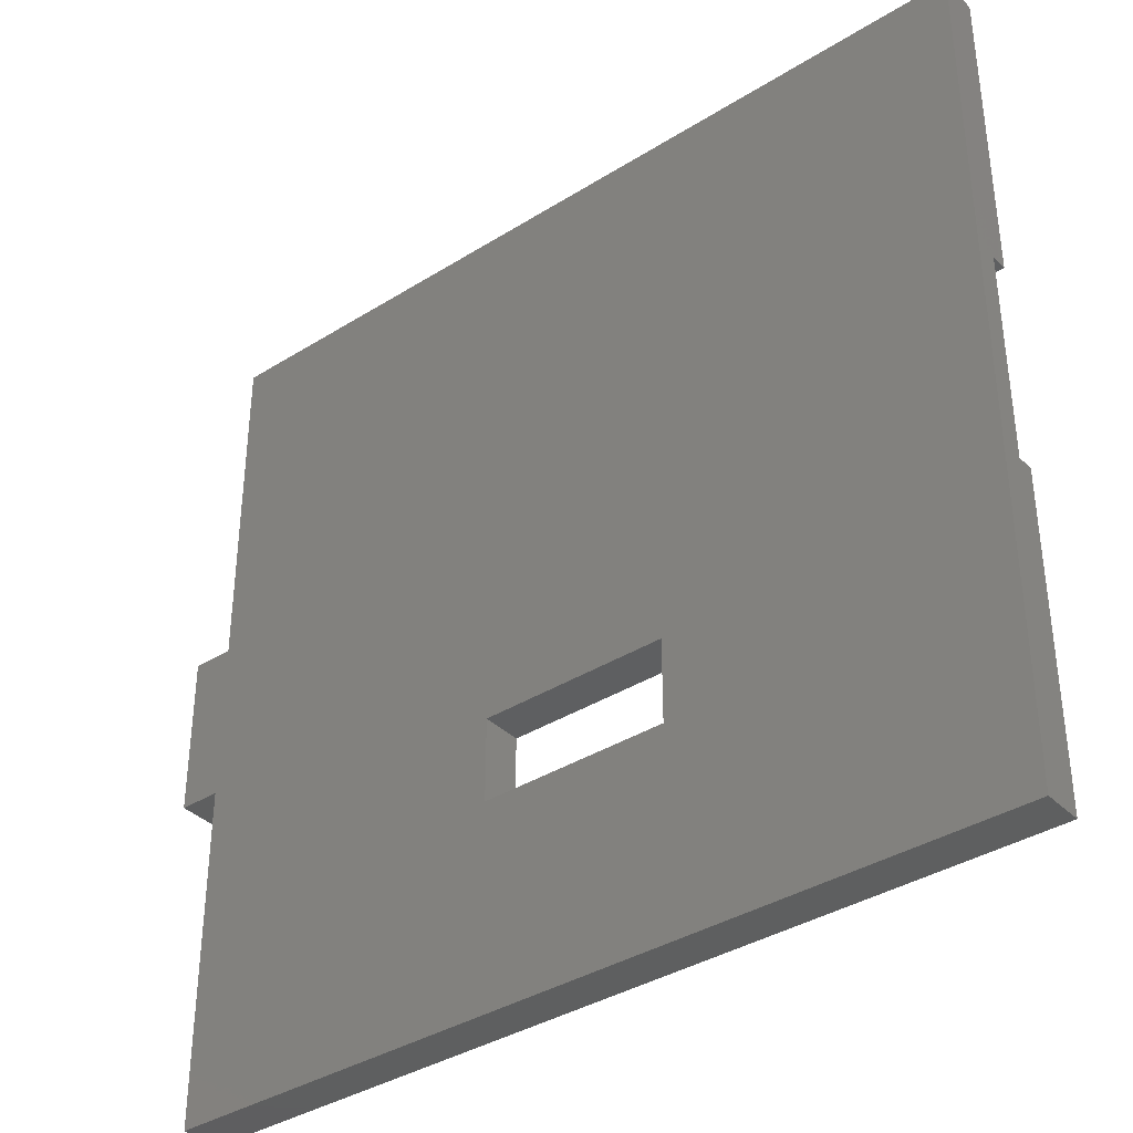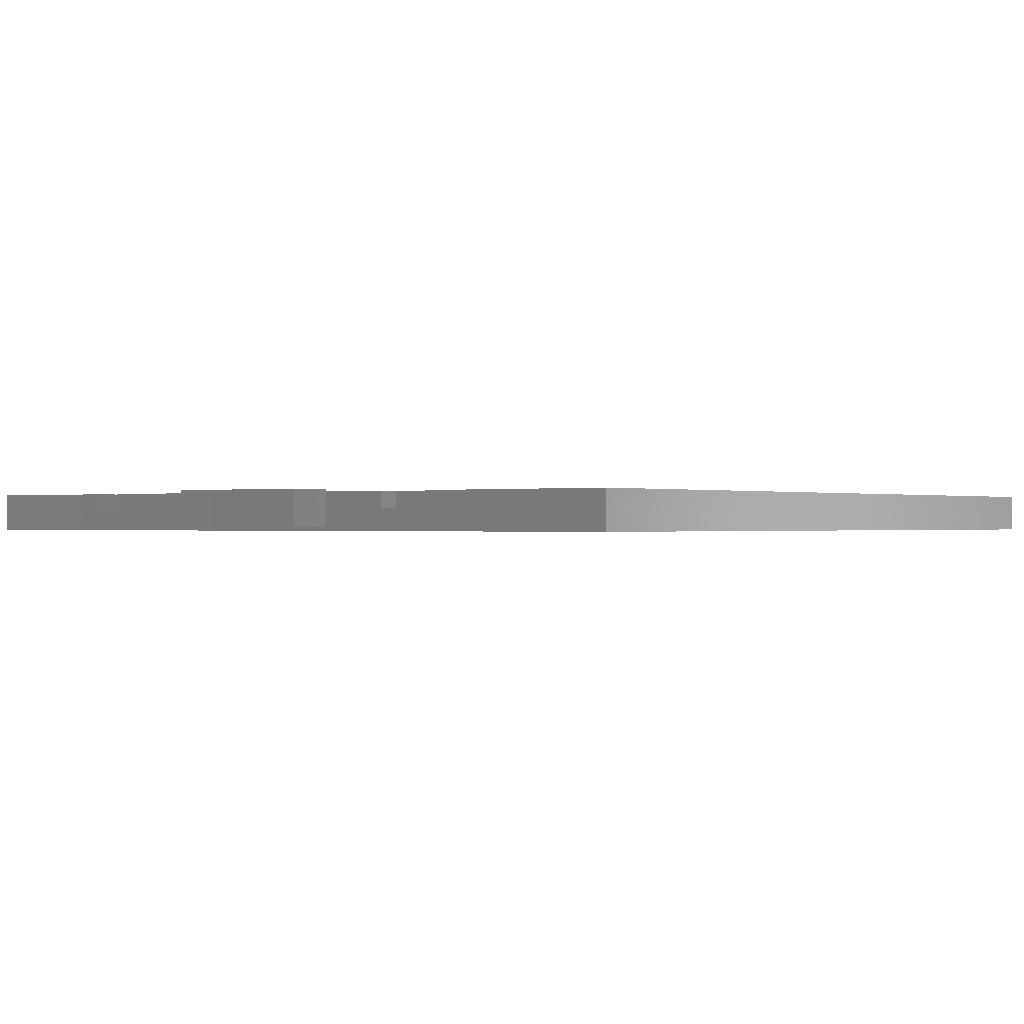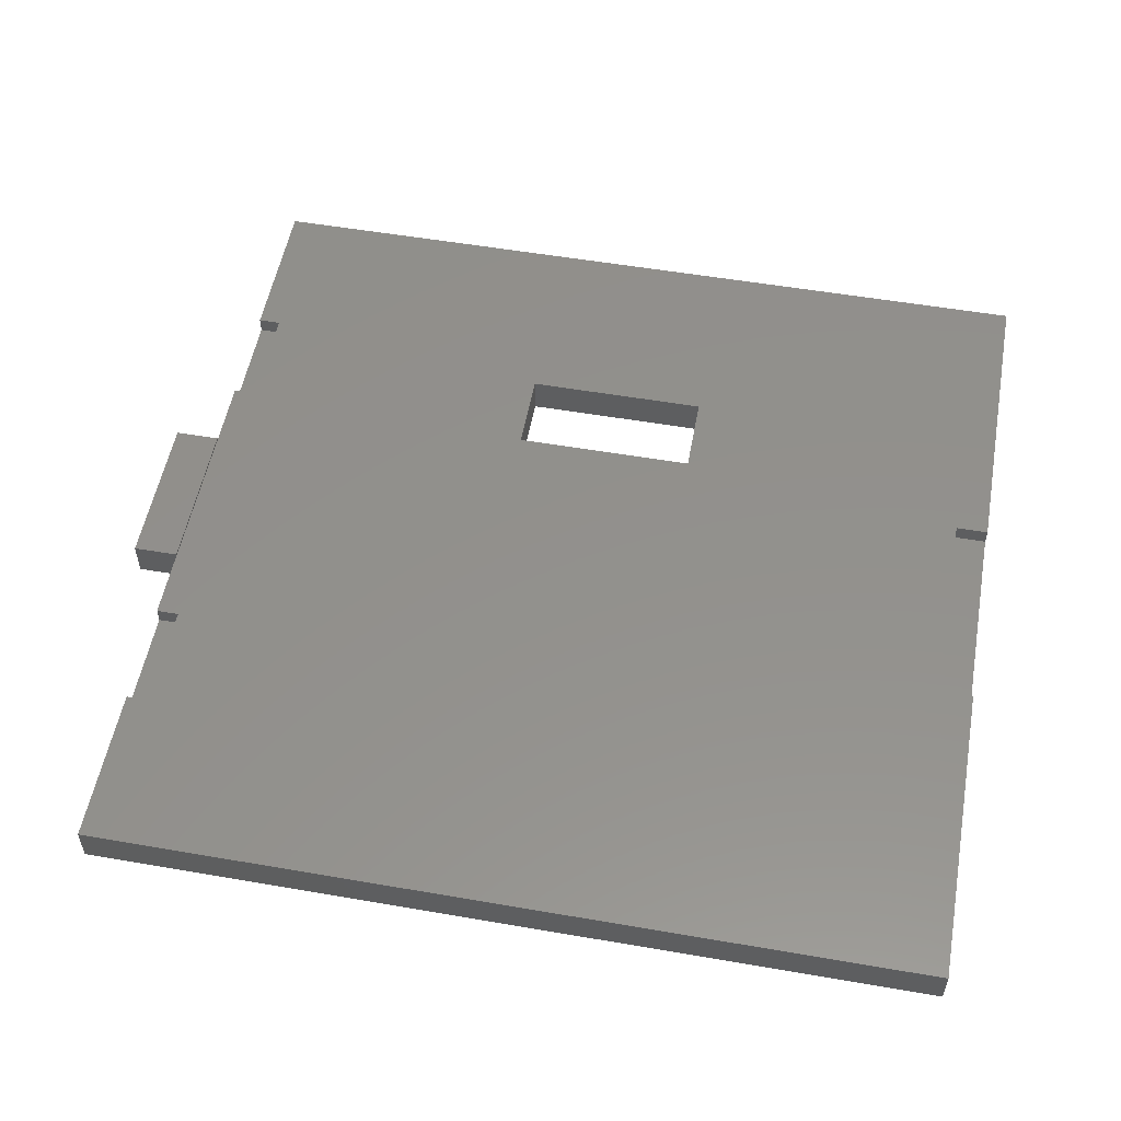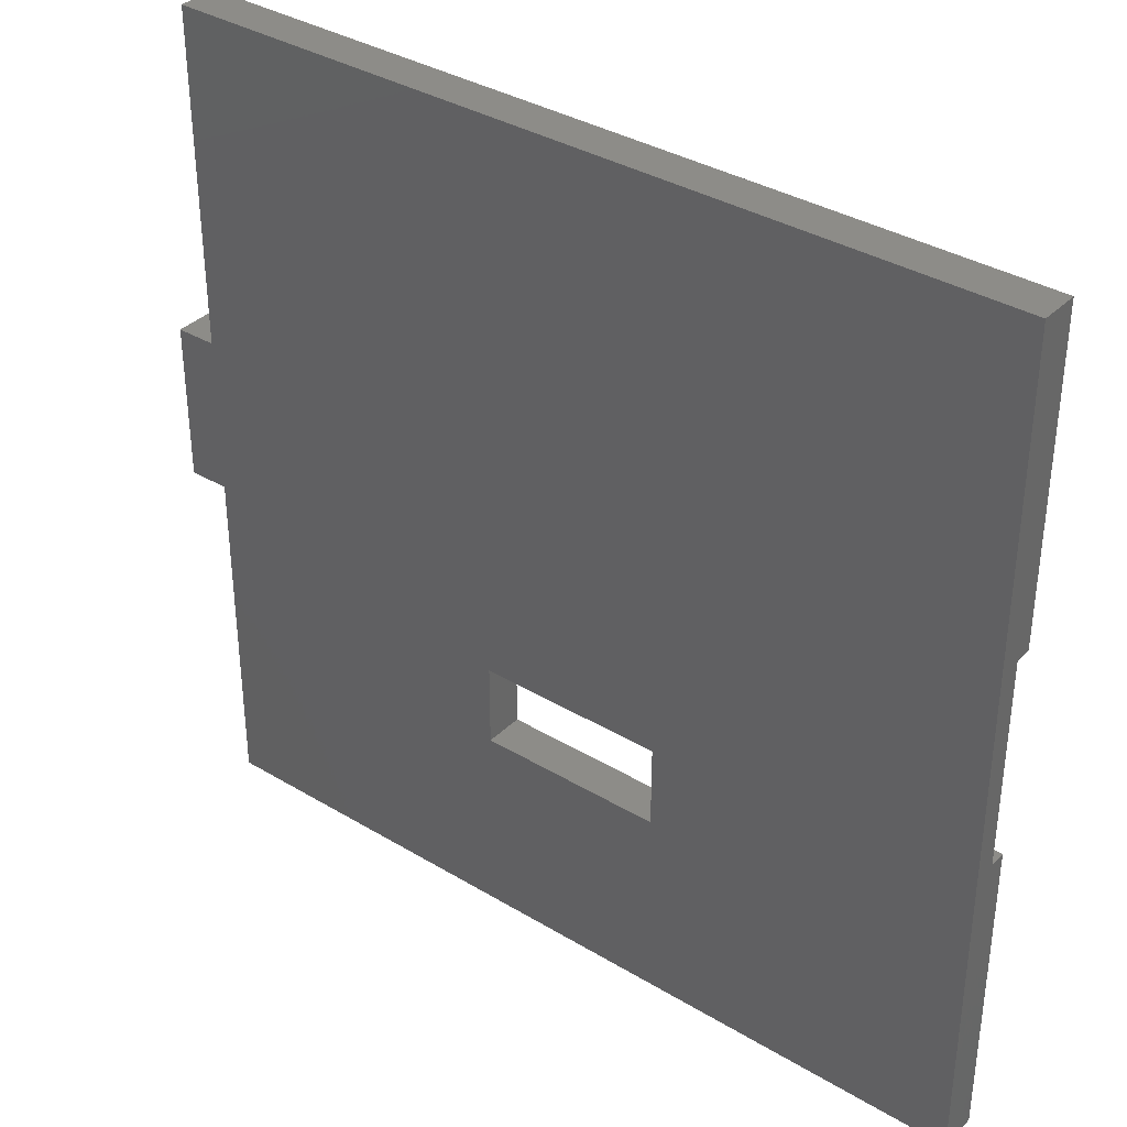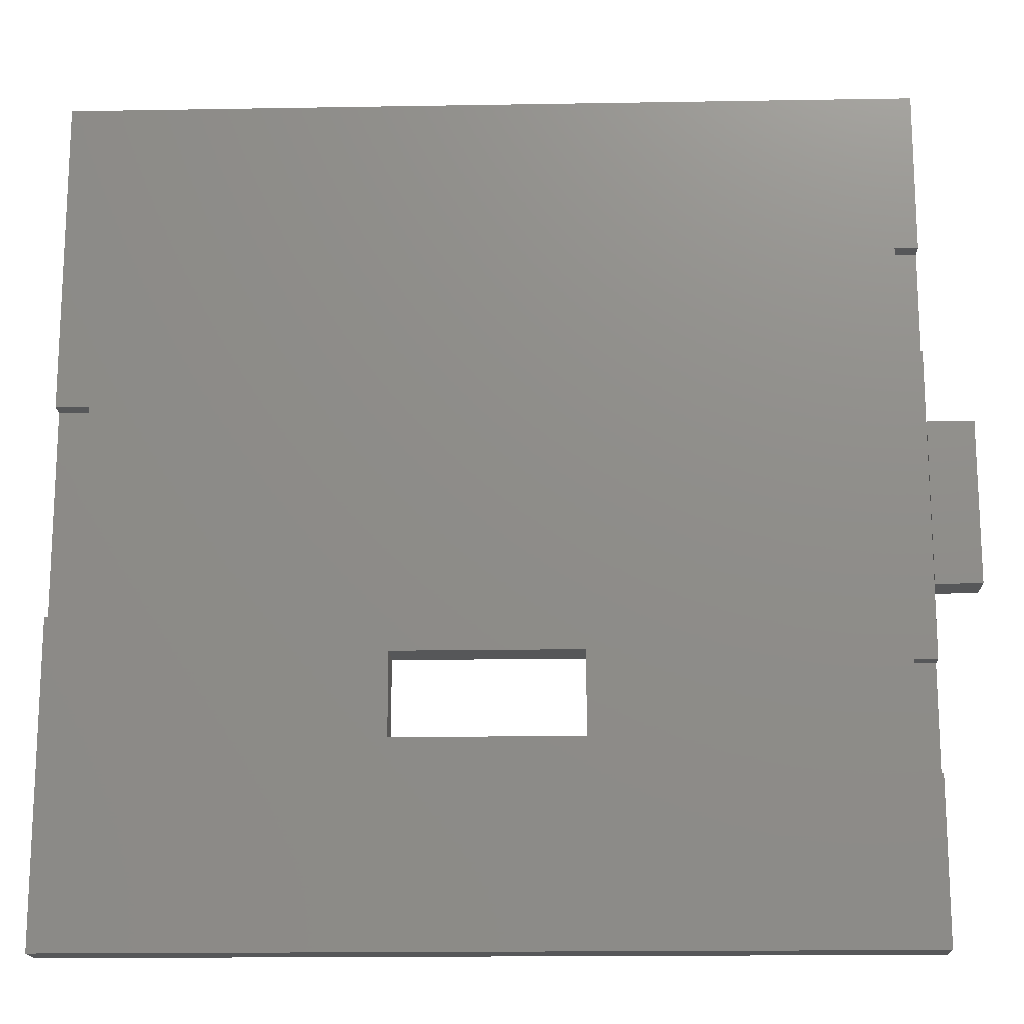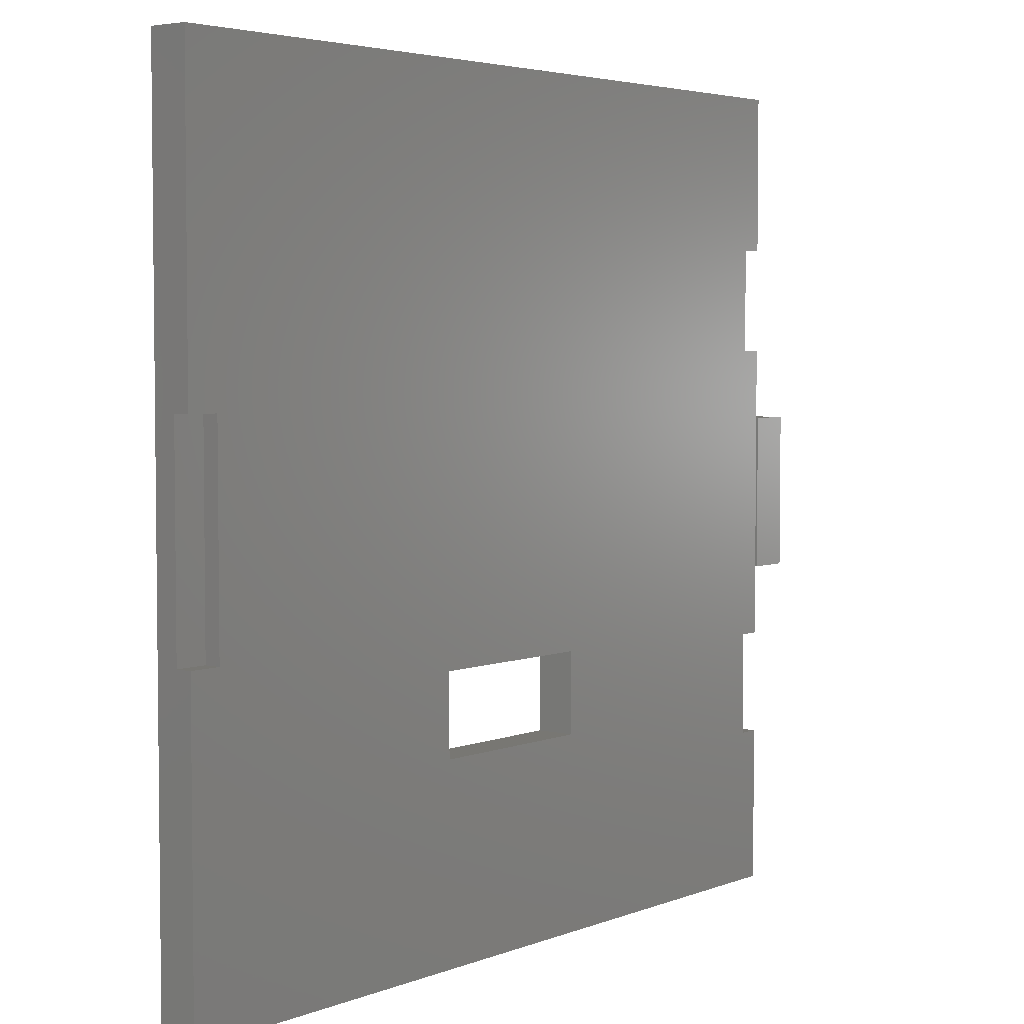
<metadata>
{"format":"stl","ext":"stl","renderer":"f3d","projection":"perspective","resolution":1024,"background":"white","views":[{"elev":-37.1,"azim":-141.1,"up":"+Y"},{"elev":-0.3,"azim":128.3,"up":"+Z"},{"elev":53.9,"azim":-169.6,"up":"+Z"},{"elev":35.9,"azim":-141.7,"up":"+Y"},{"elev":-16.5,"azim":2.0,"up":"+Y"},{"elev":4.1,"azim":-51.2,"up":"+Y"}]}
</metadata>
<code>
# stl→obj: 50 verts, 100 faces
v 0 40.8 0
v 0 25.5 1.1
v 0 40.8 1.9
v 0 15.3 1.1
v 0 0 0
v 0 0 1.9
v 0 15.3 1.9
v 0 25.5 1.9
v 40.8 40.8 1.9
v 39.7 33 1.9
v 40.8 33 1.9
v 24.9 13.6 1.9
v 39.7 27.8 1.9
v 39.7 13 1.9
v 24.9 9.6 1.9
v 15.9 13.6 1.9
v 1.6 25.5 1.9
v 1.6 15.3 1.9
v 40.8 24.3 1.9
v 40.8 27.8 1.9
v 40.8 16.5 1.9
v 40.8 13 1.9
v 39.7 7.8 1.9
v 40.8 0 1.9
v 40.8 7.8 1.9
v 15.9 9.6 1.9
v 40.8 24.3 2
v 40.8 16.5 2
v 40.8 7.8 1.1
v 40.8 13 1.1
v 40.8 27.8 1.1
v 40.8 33 1.1
v 40.8 40.8 0
v 40.8 24.3 0.2
v 40.8 16.5 0.2
v 40.8 0 0
v 24.9 13.6 0
v 24.9 9.6 0
v 15.9 9.6 0
v 15.9 13.6 0
v 1.6 15.3 1.1
v 1.6 25.5 1.1
v 39.7 13 1.1
v 39.7 7.8 1.1
v 39.7 33 1.1
v 39.7 27.8 1.1
v 43 16.5 2
v 43 24.3 2
v 43 24.3 0.2
v 43 16.5 0.2
f 1 2 3
f 1 4 2
f 5 4 1
f 6 4 5
f 4 6 7
f 3 2 8
f 9 10 11
f 12 13 10
f 13 12 14
f 15 14 12
f 3 10 9
f 16 10 17
f 18 16 17
f 10 16 12
f 10 3 17
f 17 3 8
f 13 19 20
f 19 13 21
f 14 21 13
f 21 14 22
f 23 24 25
f 14 15 23
f 23 15 24
f 26 24 15
f 16 18 26
f 6 18 7
f 18 6 26
f 26 6 24
f 21 27 19
f 27 21 28
f 25 24 29
f 30 21 22
f 20 19 31
f 32 9 11
f 9 32 33
f 34 32 31
f 34 31 19
f 32 34 33
f 35 33 34
f 21 30 35
f 29 35 30
f 36 29 24
f 35 36 33
f 29 36 35
f 37 36 38
f 36 39 38
f 39 5 40
f 5 39 36
f 36 37 33
f 40 33 37
f 1 40 5
f 40 1 33
f 5 24 6
f 24 5 36
f 33 3 9
f 3 33 1
f 41 17 42
f 17 41 18
f 2 17 8
f 17 2 42
f 2 41 42
f 41 2 4
f 41 7 18
f 7 41 4
f 23 43 14
f 43 23 44
f 43 22 14
f 22 43 30
f 43 29 30
f 29 43 44
f 29 23 25
f 23 29 44
f 13 45 10
f 45 13 46
f 45 31 32
f 31 45 46
f 31 13 20
f 13 31 46
f 45 11 10
f 11 45 32
f 26 40 16
f 40 26 39
f 38 12 37
f 12 38 15
f 40 12 16
f 12 40 37
f 38 26 15
f 26 38 39
f 27 47 48
f 47 27 28
f 47 49 48
f 49 47 50
f 35 49 50
f 49 35 34
f 21 47 28
f 50 21 35
f 21 50 47
f 48 19 27
f 49 19 48
f 19 49 34

</code>
